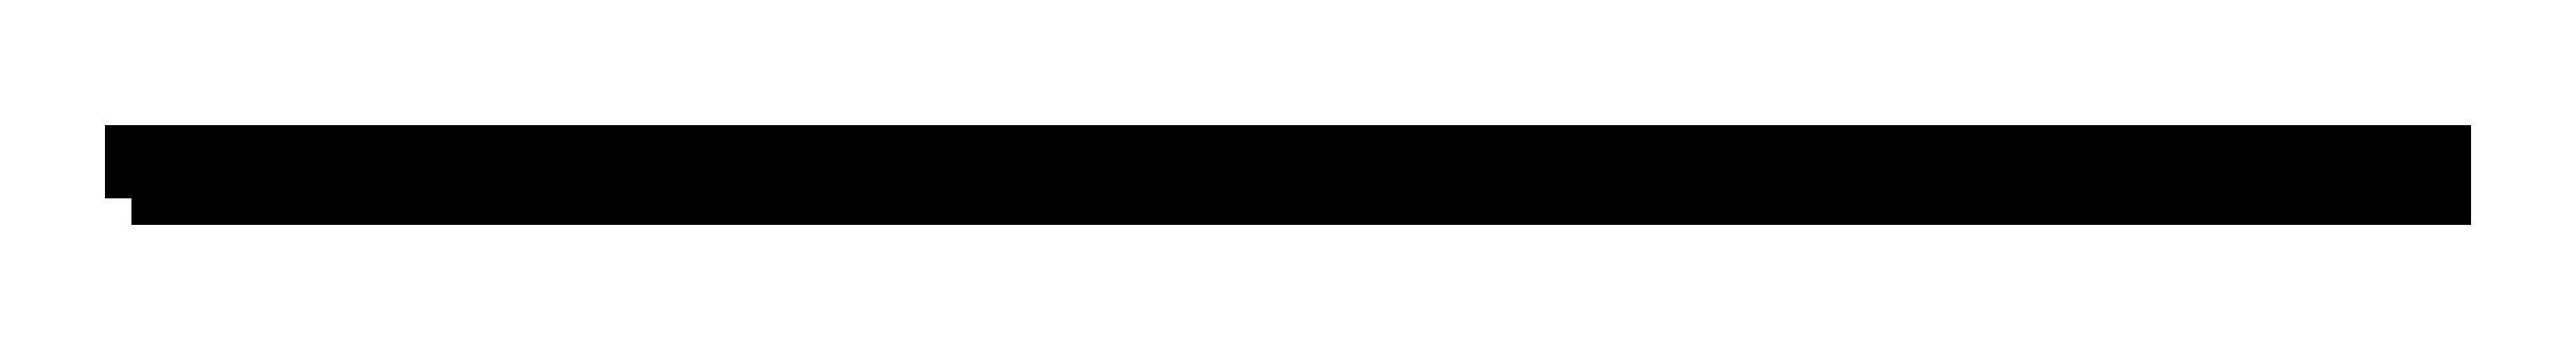
<metadata>
{"format":"dxf","ext":"dxf","renderer":"ezdxf+matplotlib","layout":"modelspace","background":"white","min_lineweight":24,"dpi":150}
</metadata>
<code>
0
SECTION
2
ENTITIES
0
TEXT
8
SCRIBE
10
30
20
30
30
0
40
10
1
117
0
TEXT
8
TEXT
10
30
20
15
30
0
40
10
1
7+PP240X120X6_54157_2010+C255
0
POLYLINE
8
CUT
66
1
10
0
20
0
30
0
70
1
0
VERTEX
8
CUT
10
0
20
0
30
0
42
0
0
VERTEX
8
CUT
10
0
20
240
30
0
42
0
0
VERTEX
8
CUT
10
1.185e+04
20
240
30
0
42
0
0
VERTEX
8
CUT
10
1.185e+04
20
0
30
0
42
0
0
SEQEND
0
ENDSEC
0
EOF

</code>
